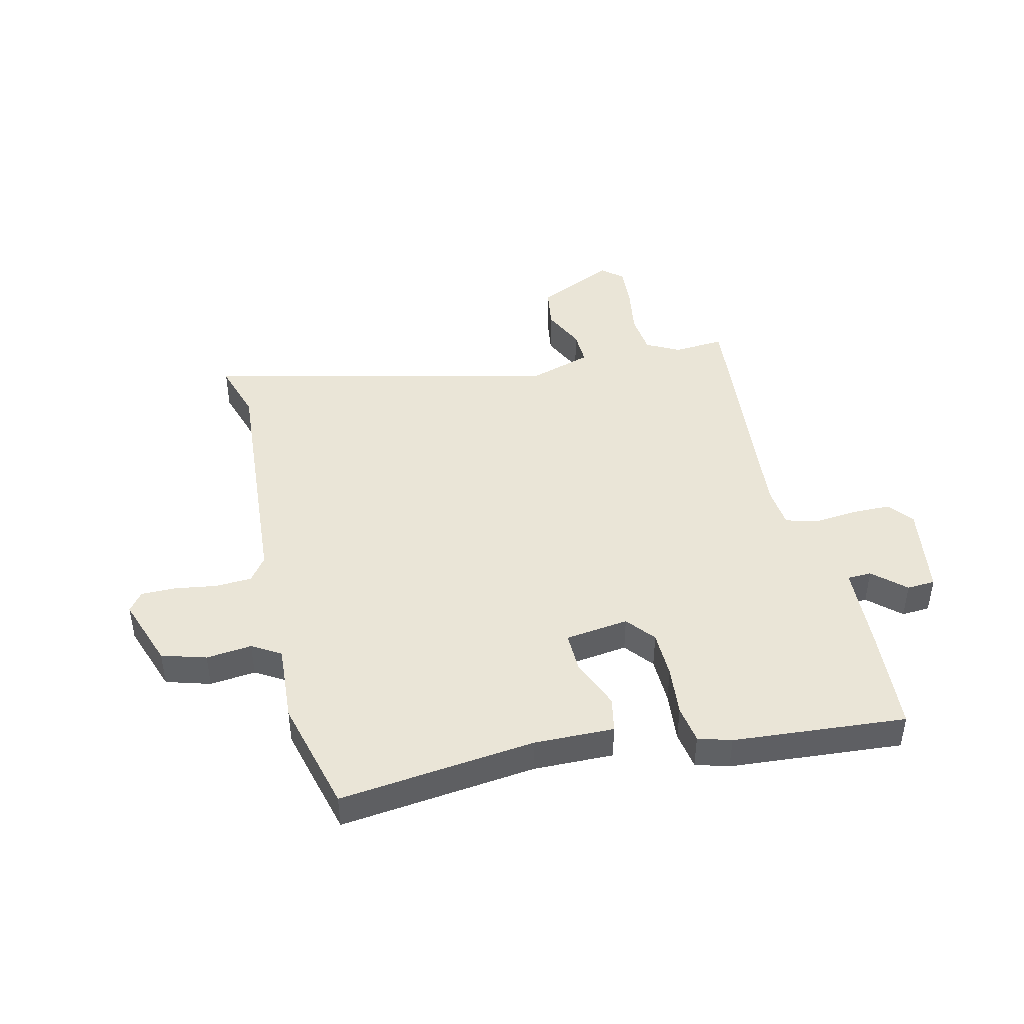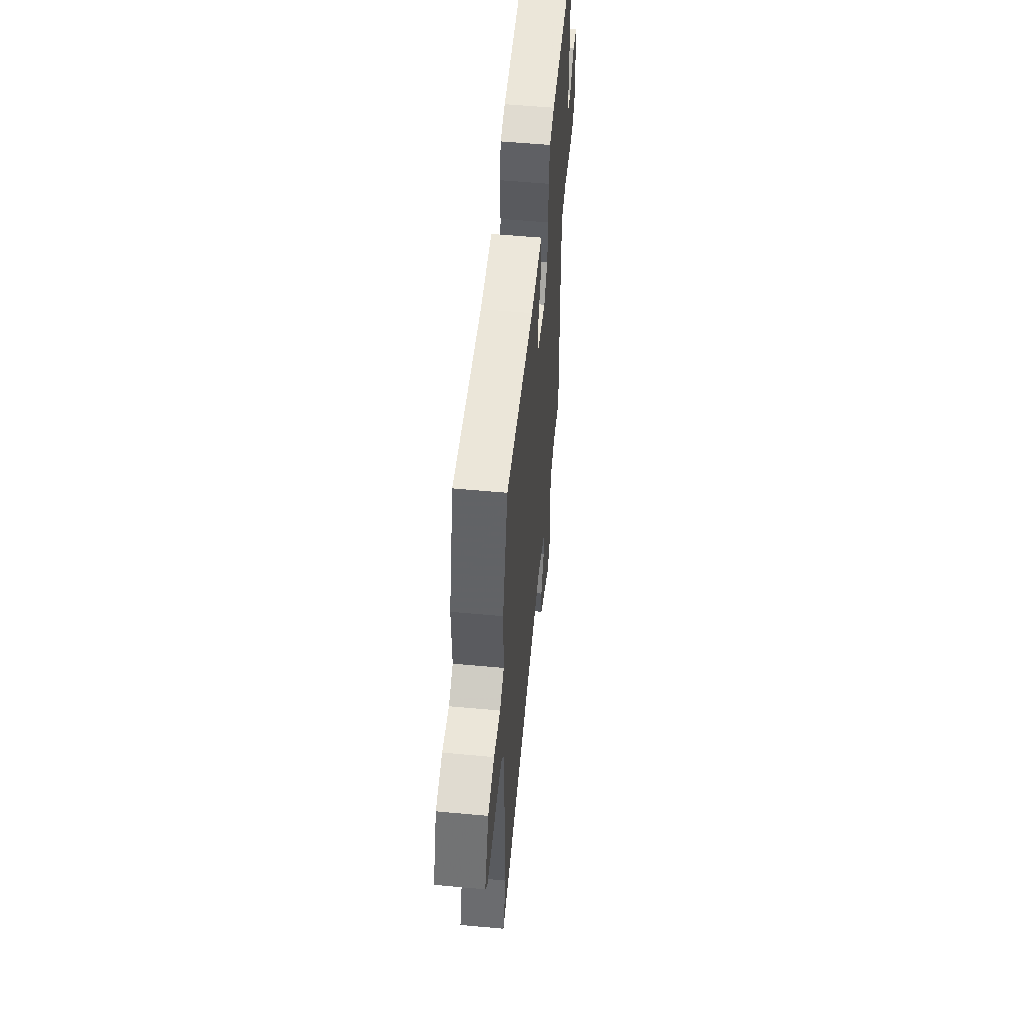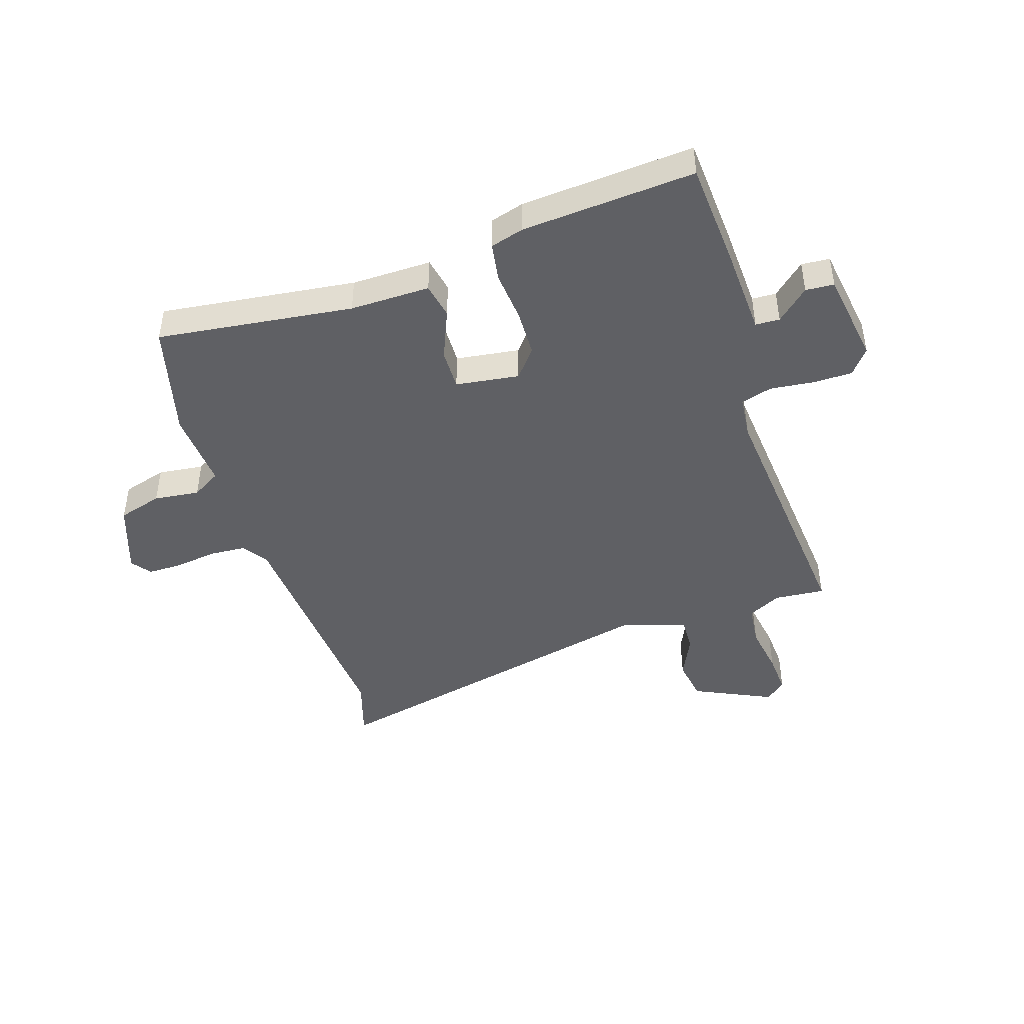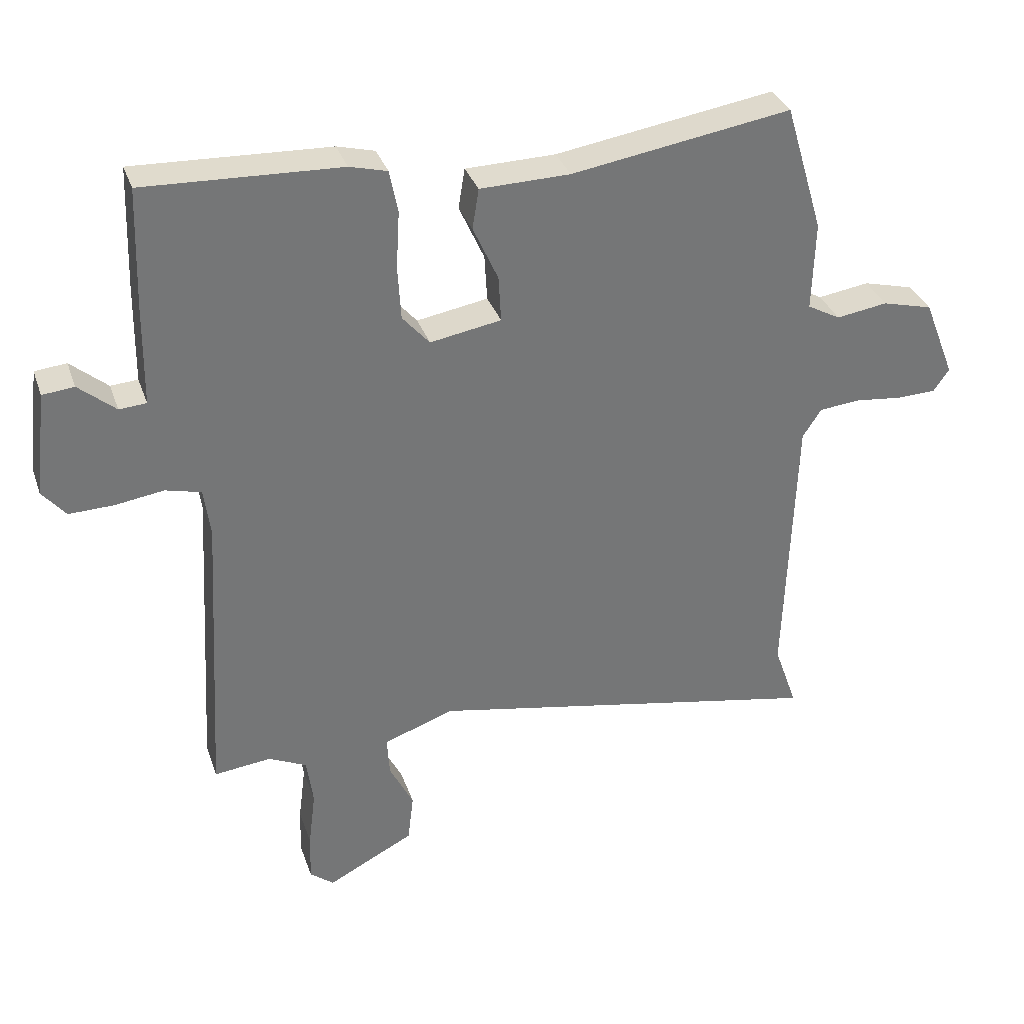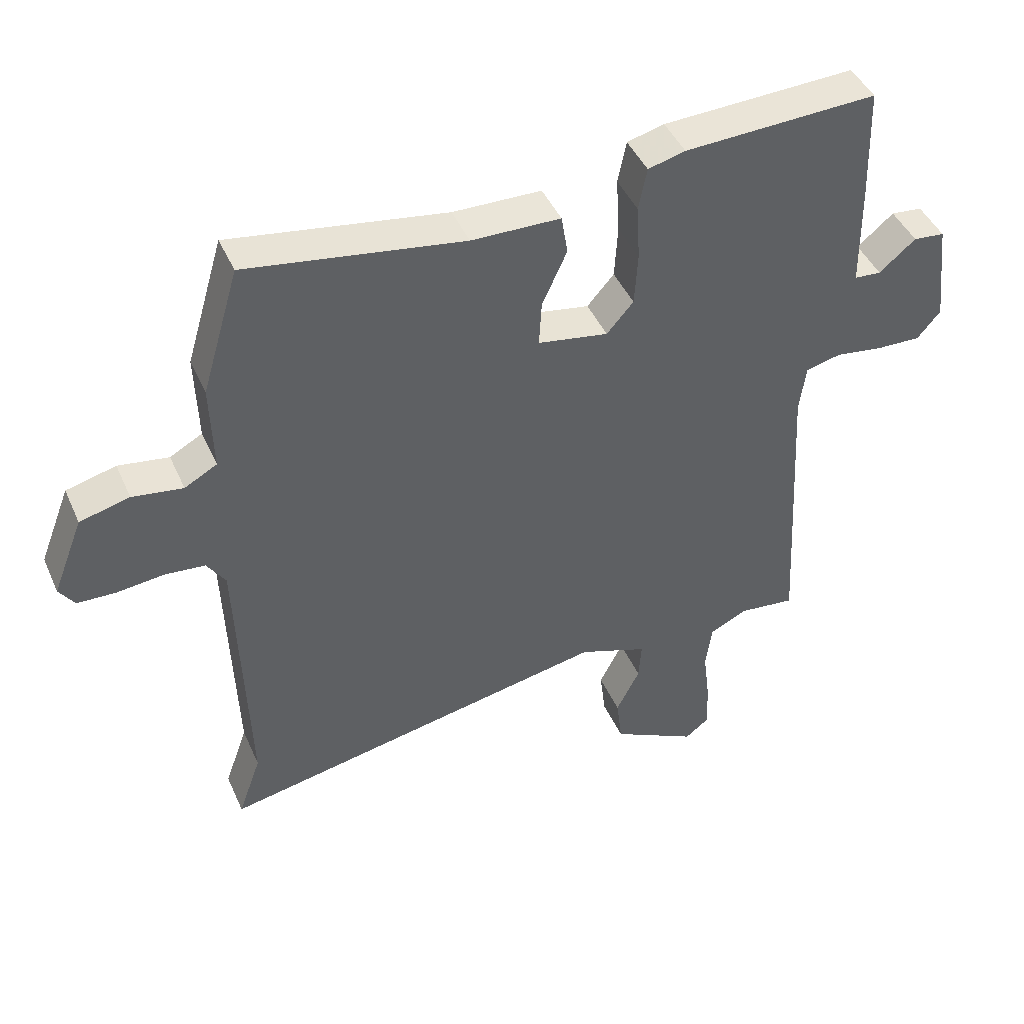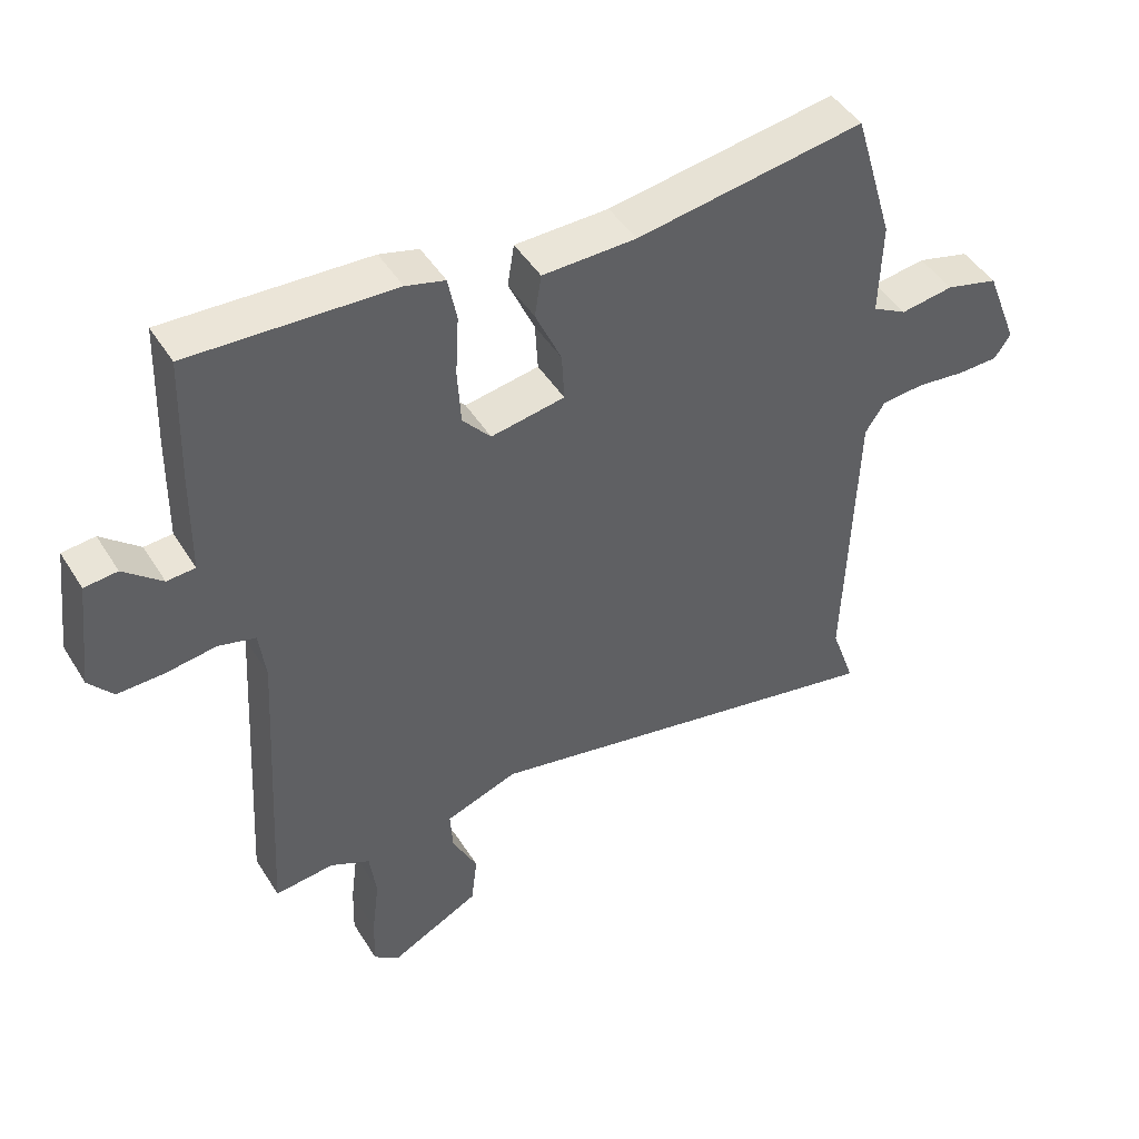
<metadata>
{"format":"obj","ext":"obj","renderer":"f3d","projection":"perspective","resolution":1024,"background":"white","views":[{"elev":44.0,"azim":-11.1,"up":"+Y"},{"elev":55.2,"azim":-84.4,"up":"+Z"},{"elev":-44.7,"azim":19.8,"up":"+Y"},{"elev":33.5,"azim":162.3,"up":"+Z"},{"elev":44.5,"azim":-23.0,"up":"+Z"},{"elev":45.7,"azim":149.9,"up":"+Z"}]}
</metadata>
<code>
v -0.446 0.07 0.528
v -0.107 0.07 0.474
v 0.032 0.07 0.471
v 0.042 0.07 0.409
v 0.003 0.07 0.323
v -0.001 0.07 0.252
v 0.109 0.07 0.233
v 0.151 0.07 0.281
v 0.156 0.07 0.364
v 0.151 0.07 0.452
v 0.164 0.07 0.518
v 0.222 0.07 0.533
v 0.524 0.07 0.545
v 0.53 0.07 0.361
v 0.532 0.07 0.206
v 0.574 0.07 0.203
v 0.631 0.07 0.251
v 0.68 0.07 0.246
v 0.699 0.07 0.084
v 0.663 0.07 0.041
v 0.594 0.07 0.043
v 0.519 0.07 0.054
v 0.464 0.07 0.04
v 0.454 0.07 -0.034
v 0.48 0.07 -0.496
v 0.392 0.07 -0.486
v 0.333 0.07 -0.514
v 0.323 0.07 -0.587
v 0.334 0.07 -0.675
v 0.336 0.07 -0.749
v 0.299 0.07 -0.778
v 0.165 0.07 -0.709
v 0.156 0.07 -0.634
v 0.193 0.07 -0.561
v 0.197 0.07 -0.5
v 0.089 0.07 -0.461
v -0.528 0.07 -0.58
v -0.492 0.07 -0.478
v -0.507 0.07 -0.045
v -0.536 0.07 -0.001
v -0.599 0.07 0.005
v -0.672 0.07 -0.003
v -0.733 0.07 -0.001
v -0.757 0.07 0.034
v -0.709 0.07 0.156
v -0.631 0.07 0.176
v -0.552 0.07 0.164
v -0.501 0.07 0.192
v -0.505 0.07 0.33
v -0.446 0 0.528
v -0.107 0 0.474
v 0.032 0 0.471
v 0.042 0 0.409
v 0.003 0 0.323
v -0.001 0 0.252
v 0.109 0 0.233
v 0.151 0 0.281
v 0.156 0 0.364
v 0.151 0 0.452
v 0.164 0 0.518
v 0.222 0 0.533
v 0.524 0 0.545
v 0.53 0 0.361
v 0.532 0 0.206
v 0.574 0 0.203
v 0.631 0 0.251
v 0.68 0 0.246
v 0.699 0 0.084
v 0.663 0 0.041
v 0.594 0 0.043
v 0.519 0 0.054
v 0.464 0 0.04
v 0.454 0 -0.034
v 0.48 0 -0.496
v 0.392 0 -0.486
v 0.333 0 -0.514
v 0.323 0 -0.587
v 0.334 0 -0.675
v 0.336 0 -0.749
v 0.299 0 -0.778
v 0.165 0 -0.709
v 0.156 0 -0.634
v 0.193 0 -0.561
v 0.197 0 -0.5
v 0.089 0 -0.461
v -0.528 0 -0.58
v -0.492 0 -0.478
v -0.507 0 -0.045
v -0.536 0 -0.001
v -0.599 0 0.005
v -0.672 0 -0.003
v -0.733 0 -0.001
v -0.757 0 0.034
v -0.709 0 0.156
v -0.631 0 0.176
v -0.552 0 0.164
v -0.501 0 0.192
v -0.505 0 0.33
f 48 49 1 2
f 45 46 47
f 44 45 47
f 43 44 47
f 42 43 47
f 41 42 47
f 40 41 47 48
f 3 4 5
f 2 3 5
f 48 2 5
f 40 48 5
f 39 40 5
f 36 37 38
f 36 38 39
f 35 36 39
f 32 33 34
f 31 32 34
f 30 31 34
f 29 30 34
f 28 29 34
f 27 28 34 35
f 26 27 35 39
f 24 25 26 39
f 20 21 22
f 19 20 22
f 18 19 22
f 17 18 22
f 16 17 22
f 15 16 22 23
f 14 15 23
f 13 14 23
f 12 13 23
f 11 12 23
f 10 11 23
f 9 10 23
f 8 9 23 24
f 39 5 6
f 39 6 7
f 24 39 7
f 7 8 24
f 51 50 98 97
f 96 95 94
f 96 94 93
f 96 93 92
f 96 92 91
f 96 91 90
f 97 96 90 89
f 54 53 52
f 54 52 51
f 54 51 97
f 54 97 89
f 54 89 88
f 87 86 85
f 88 87 85
f 88 85 84
f 83 82 81
f 83 81 80
f 83 80 79
f 83 79 78
f 83 78 77
f 84 83 77 76
f 88 84 76 75
f 88 75 74 73
f 71 70 69
f 71 69 68
f 71 68 67
f 71 67 66
f 71 66 65
f 72 71 65 64
f 72 64 63
f 72 63 62
f 72 62 61
f 72 61 60
f 72 60 59
f 72 59 58
f 73 72 58 57
f 55 54 88
f 56 55 88
f 56 88 73
f 73 57 56
f 1 50 51 2
f 2 51 52 3
f 3 52 53 4
f 4 53 54 5
f 5 54 55 6
f 6 55 56 7
f 7 56 57 8
f 8 57 58 9
f 9 58 59 10
f 10 59 60 11
f 11 60 61 12
f 12 61 62 13
f 13 62 63 14
f 14 63 64 15
f 15 64 65 16
f 16 65 66 17
f 17 66 67 18
f 18 67 68 19
f 19 68 69 20
f 20 69 70 21
f 21 70 71 22
f 22 71 72 23
f 23 72 73 24
f 24 73 74 25
f 25 74 75 26
f 26 75 76 27
f 27 76 77 28
f 28 77 78 29
f 29 78 79 30
f 30 79 80 31
f 31 80 81 32
f 32 81 82 33
f 33 82 83 34
f 34 83 84 35
f 35 84 85 36
f 36 85 86 37
f 37 86 87 38
f 38 87 88 39
f 39 88 89 40
f 40 89 90 41
f 41 90 91 42
f 42 91 92 43
f 43 92 93 44
f 44 93 94 45
f 45 94 95 46
f 46 95 96 47
f 47 96 97 48
f 48 97 98 49
f 49 98 50 1

</code>
